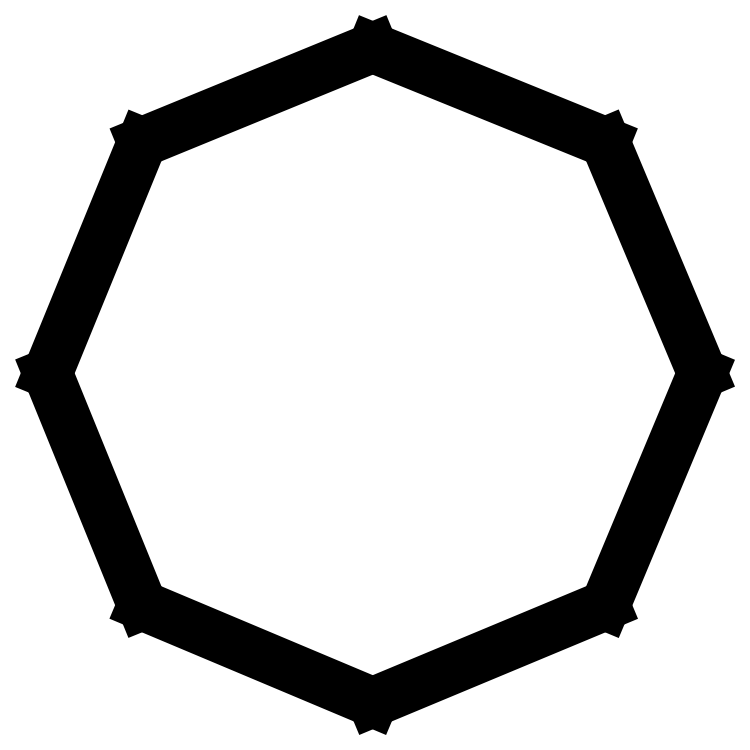
<metadata>
{"format":"dxf","ext":"dxf","renderer":"ezdxf+matplotlib","layout":"modelspace","background":"white","min_lineweight":24,"dpi":150}
</metadata>
<code>
0
SECTION
2
ENTITIES
0
LINE
8
0
10
0.07069
20
0.03554
30
0
11
0.06022
21
0.06049
31
0
0
LINE
8
0
10
0.06022
20
0.06049
30
0
11
0.0351
21
0.07069
31
0
0
LINE
8
0
10
0.0351
20
0.07069
30
0
11
0.0102
21
0.06049
31
0
0
LINE
8
0
10
0.0102
20
0.06049
30
0
11
0
21
0.03554
31
0
0
LINE
8
0
10
0
20
0.03554
30
0
11
0.0102
21
0.01047
31
0
0
LINE
8
0
10
0.0102
20
0.01047
30
0
11
0.0351
21
-0
31
0
0
LINE
8
0
10
0.0351
20
-0
30
0
11
0.06022
21
0.01047
31
0
0
LINE
8
0
10
0.06022
20
0.01047
30
0
11
0.07069
21
0.03554
31
0
0
ENDSEC
0
EOF

</code>
